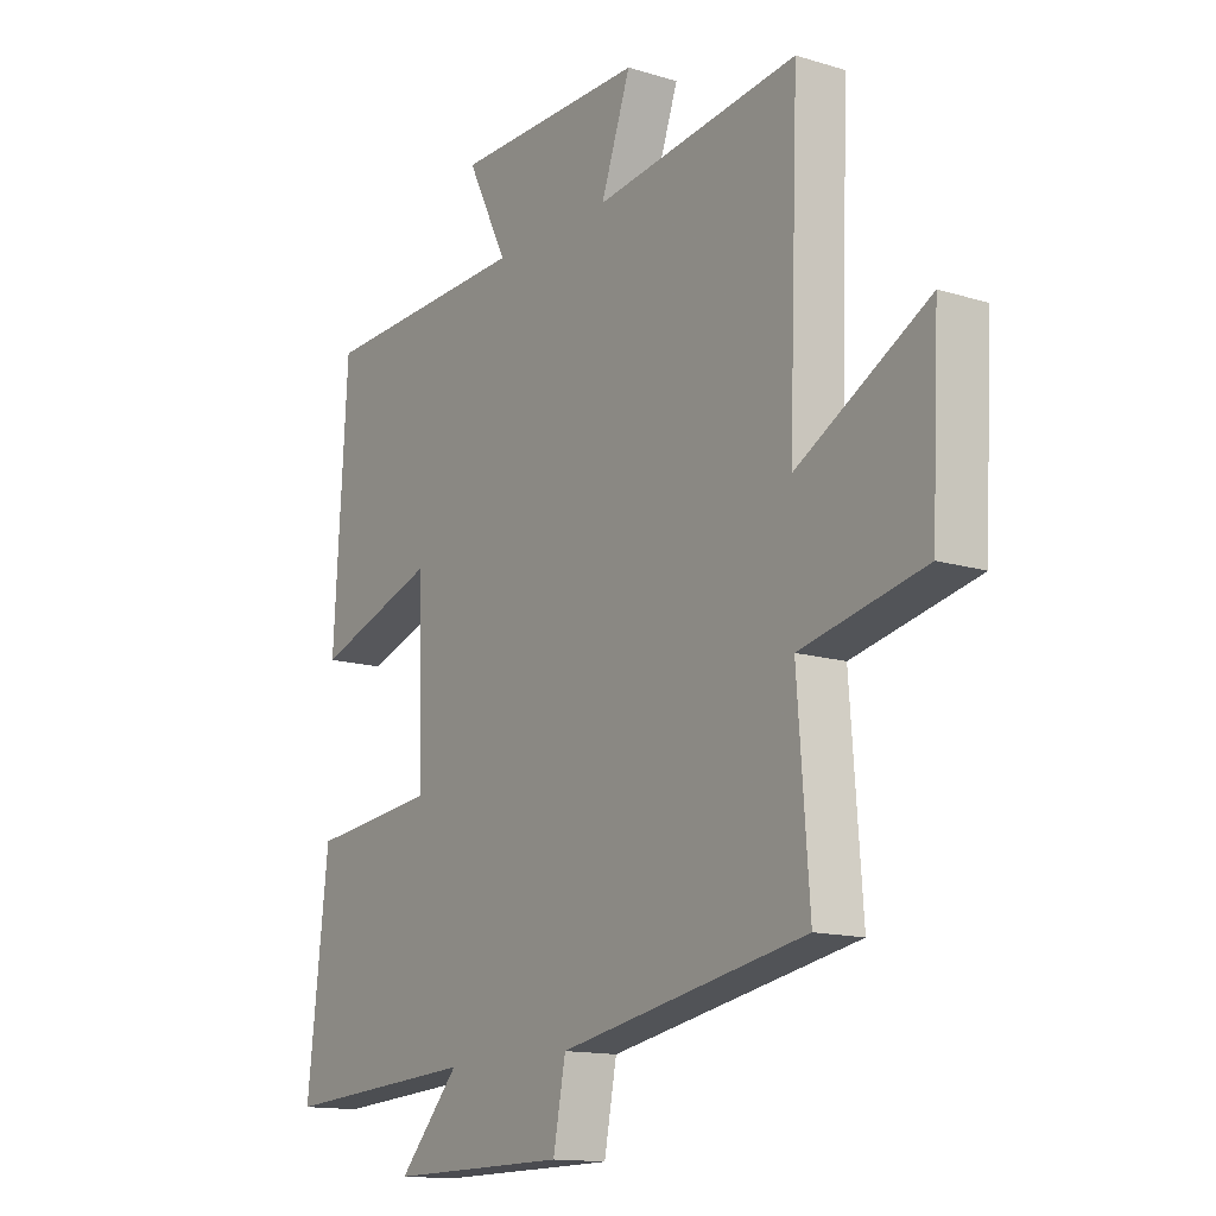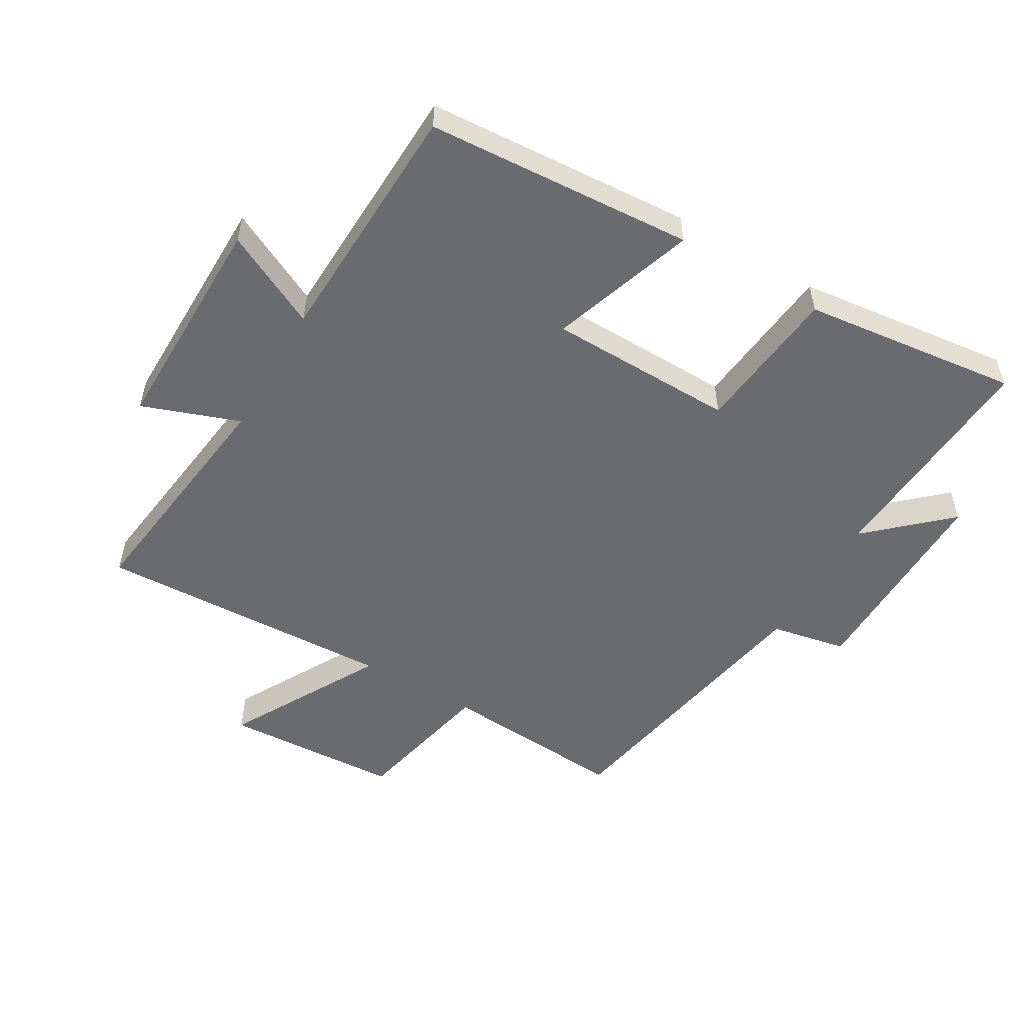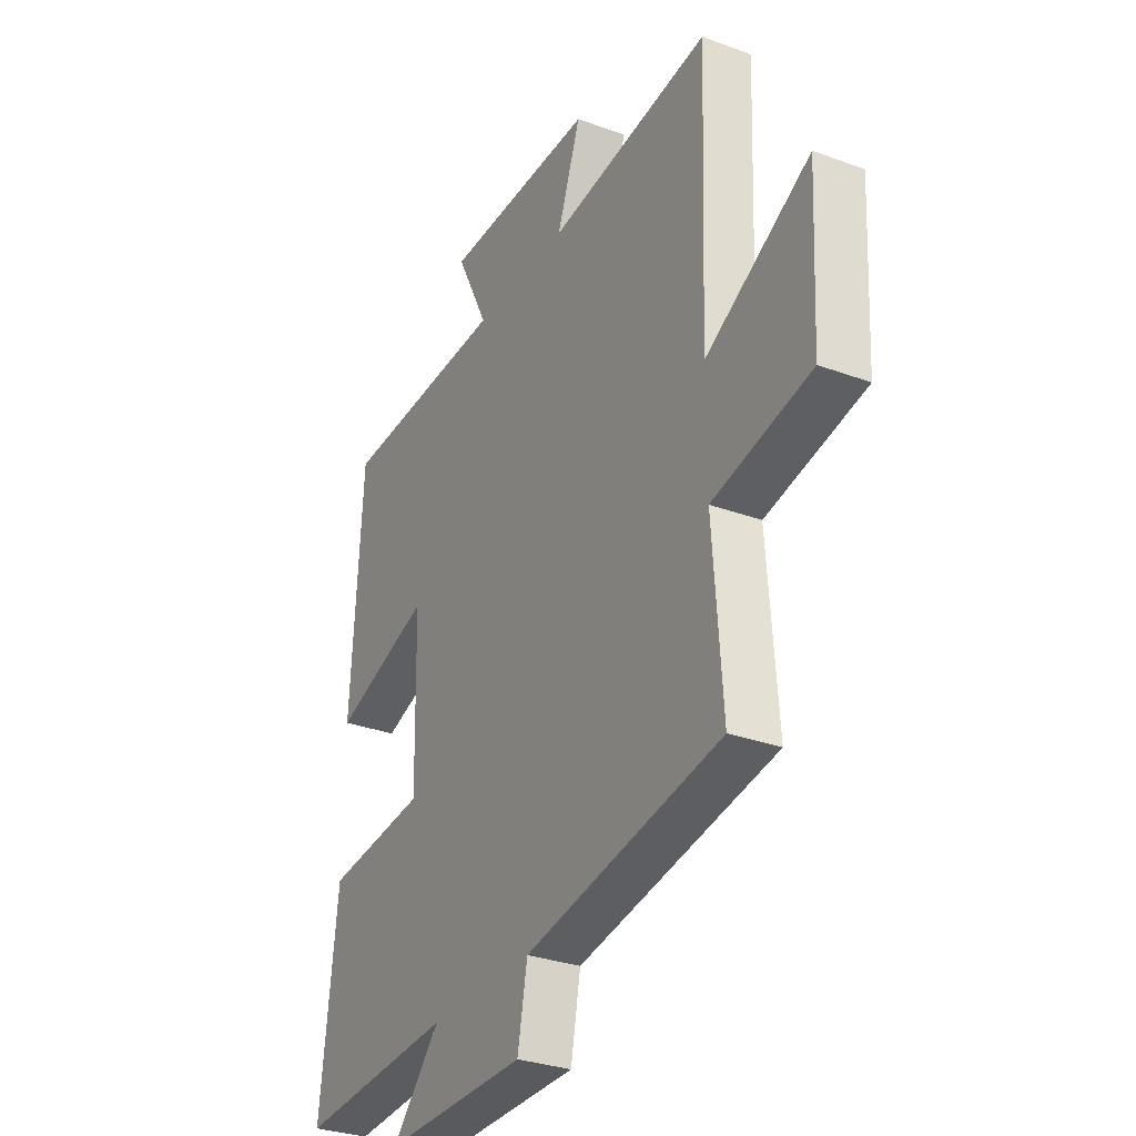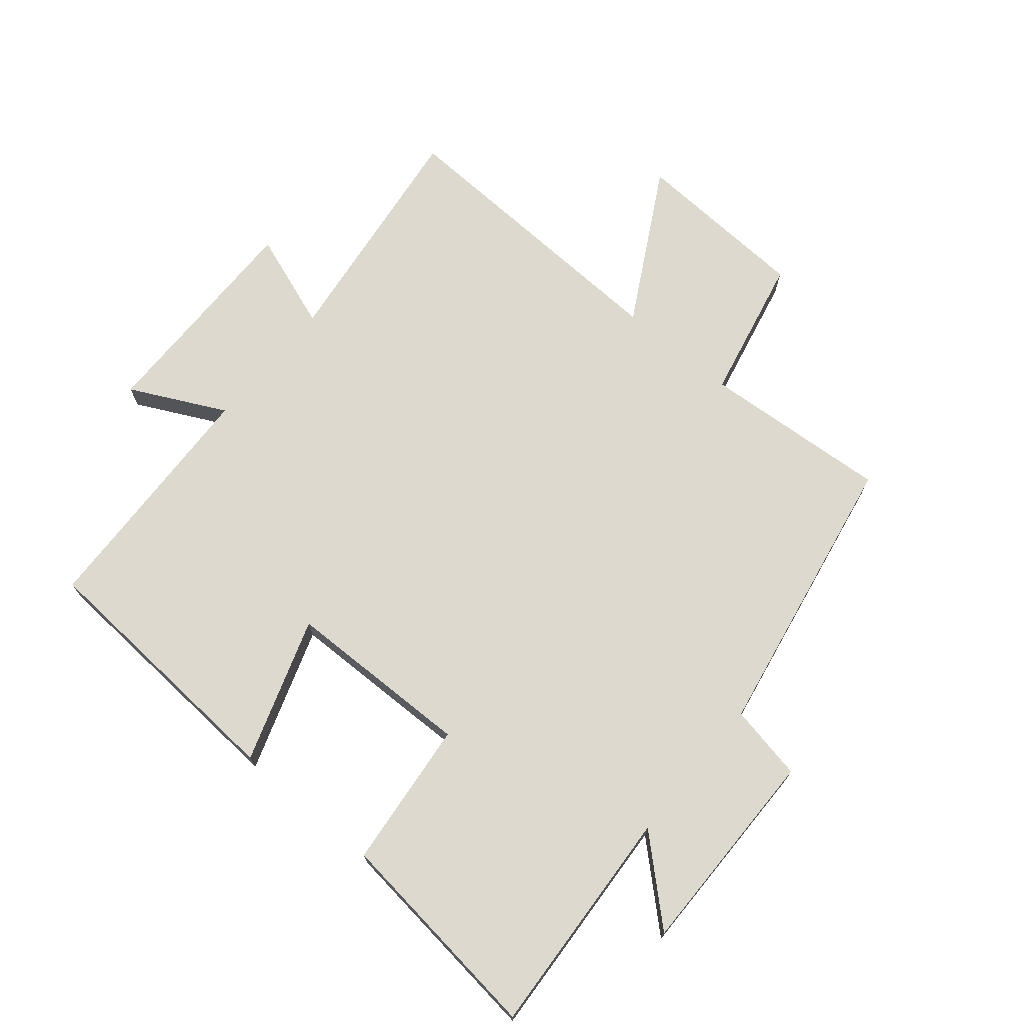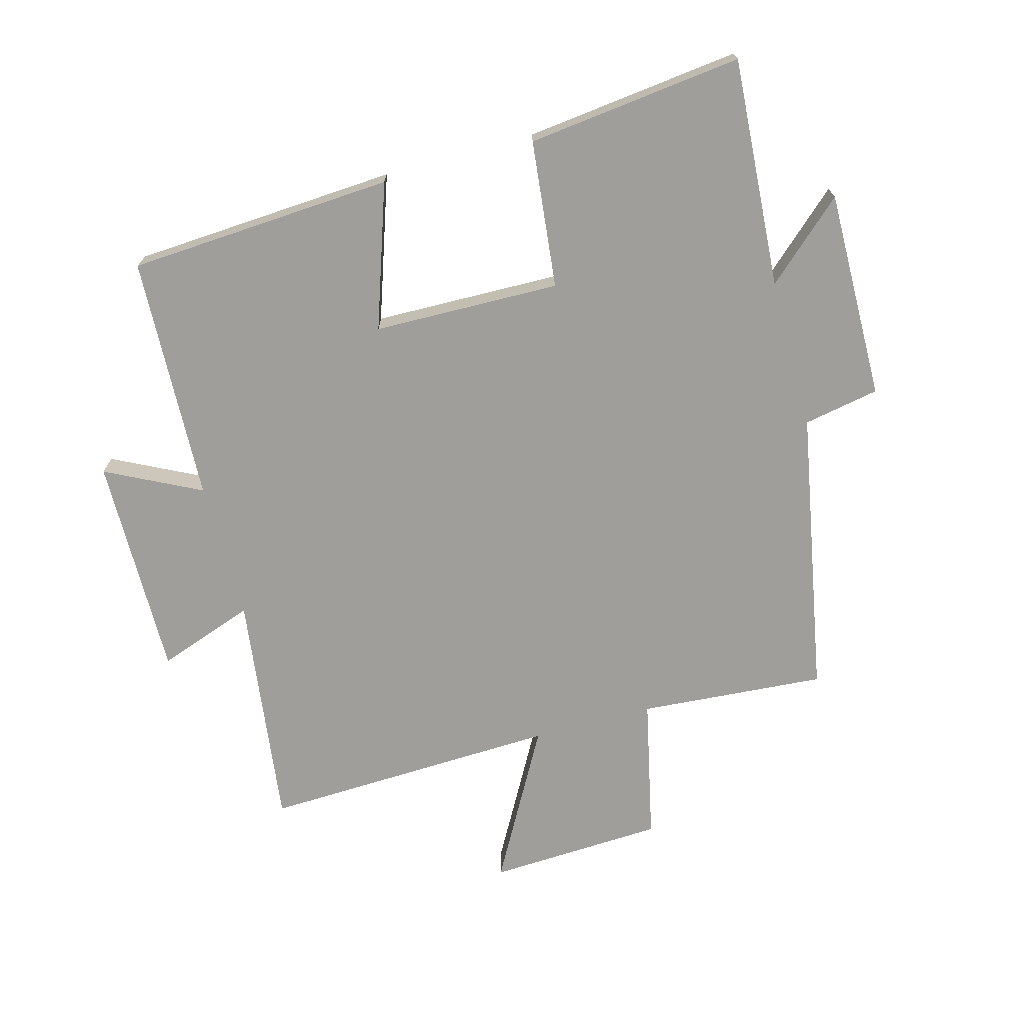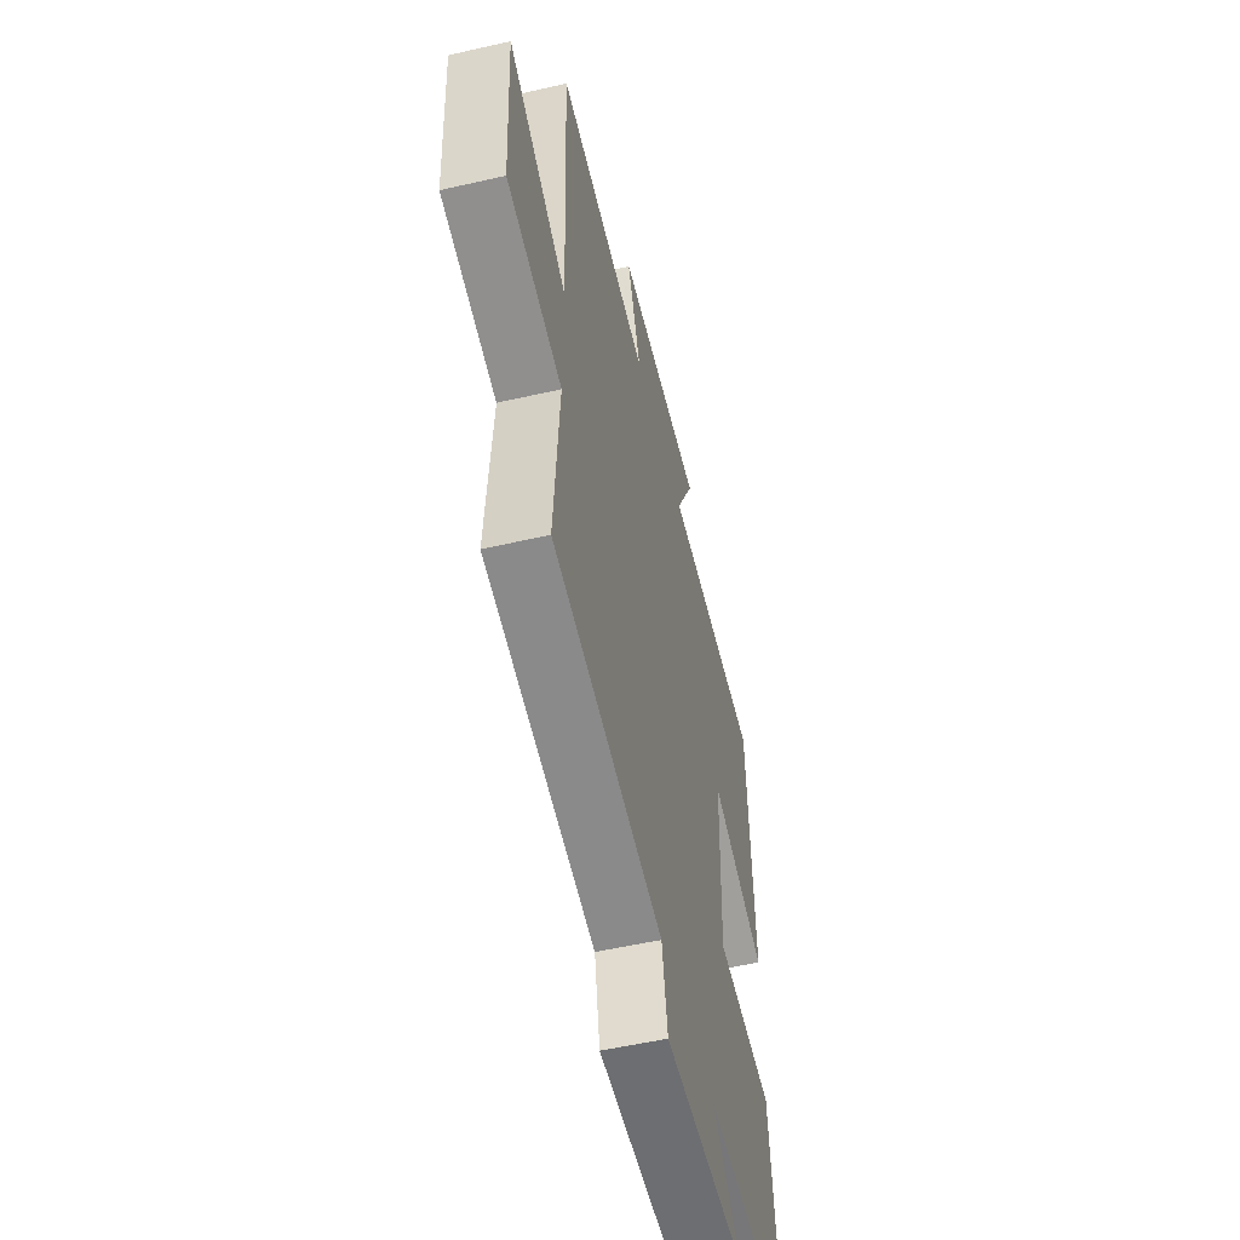
<metadata>
{"format":"obj","ext":"obj","renderer":"f3d","projection":"perspective","resolution":1024,"background":"white","views":[{"elev":-13.9,"azim":-124.2,"up":"+Z"},{"elev":-53.3,"azim":59.8,"up":"+Y"},{"elev":-30.5,"azim":-118.1,"up":"+Z"},{"elev":71.4,"azim":130.0,"up":"+Y"},{"elev":-70.8,"azim":105.2,"up":"+Y"},{"elev":-53.7,"azim":-76.3,"up":"+Z"}]}
</metadata>
<code>
v 0.54 0.07 -0.524
v 0.176 0.07 -0.5
v 0.289 0.07 -0.624
v -0.043 0.07 -0.62
v -0.066 0.07 -0.5
v -0.522 0.07 -0.416
v -0.5 0.07 -0.12
v -0.728 0.07 -0.07
v -0.742 0.07 0.21
v -0.5 0.07 0.076
v -0.518 0.07 0.549
v -0.141 0.07 0.5
v -0.196 0.07 0.654
v 0.158 0.07 0.65
v 0.083 0.07 0.5
v 0.474 0.07 0.484
v 0.5 0.07 0.062
v 0.272 0.07 0.139
v 0.266 0.07 -0.157
v 0.5 0.07 -0.182
v 0.54 0 -0.524
v 0.176 0 -0.5
v 0.289 0 -0.624
v -0.043 0 -0.62
v -0.066 0 -0.5
v -0.522 0 -0.416
v -0.5 0 -0.12
v -0.728 0 -0.07
v -0.742 0 0.21
v -0.5 0 0.076
v -0.518 0 0.549
v -0.141 0 0.5
v -0.196 0 0.654
v 0.158 0 0.65
v 0.083 0 0.5
v 0.474 0 0.484
v 0.5 0 0.062
v 0.272 0 0.139
v 0.266 0 -0.157
v 0.5 0 -0.182
f 19 20 1 2
f 18 19 2
f 15 16 17 18
f 15 18 2
f 12 13 14 15
f 12 15 2
f 10 11 12 2
f 7 8 9 10
f 7 10 2 3
f 5 6 7
f 5 7 3
f 3 4 5
f 22 21 40 39
f 22 39 38
f 38 37 36 35
f 22 38 35
f 35 34 33 32
f 22 35 32
f 22 32 31 30
f 30 29 28 27
f 23 22 30 27
f 27 26 25
f 23 27 25
f 25 24 23
f 1 21 22 2
f 2 22 23 3
f 3 23 24 4
f 4 24 25 5
f 5 25 26 6
f 6 26 27 7
f 7 27 28 8
f 8 28 29 9
f 9 29 30 10
f 10 30 31 11
f 11 31 32 12
f 12 32 33 13
f 13 33 34 14
f 14 34 35 15
f 15 35 36 16
f 16 36 37 17
f 17 37 38 18
f 18 38 39 19
f 19 39 40 20
f 20 40 21 1

</code>
